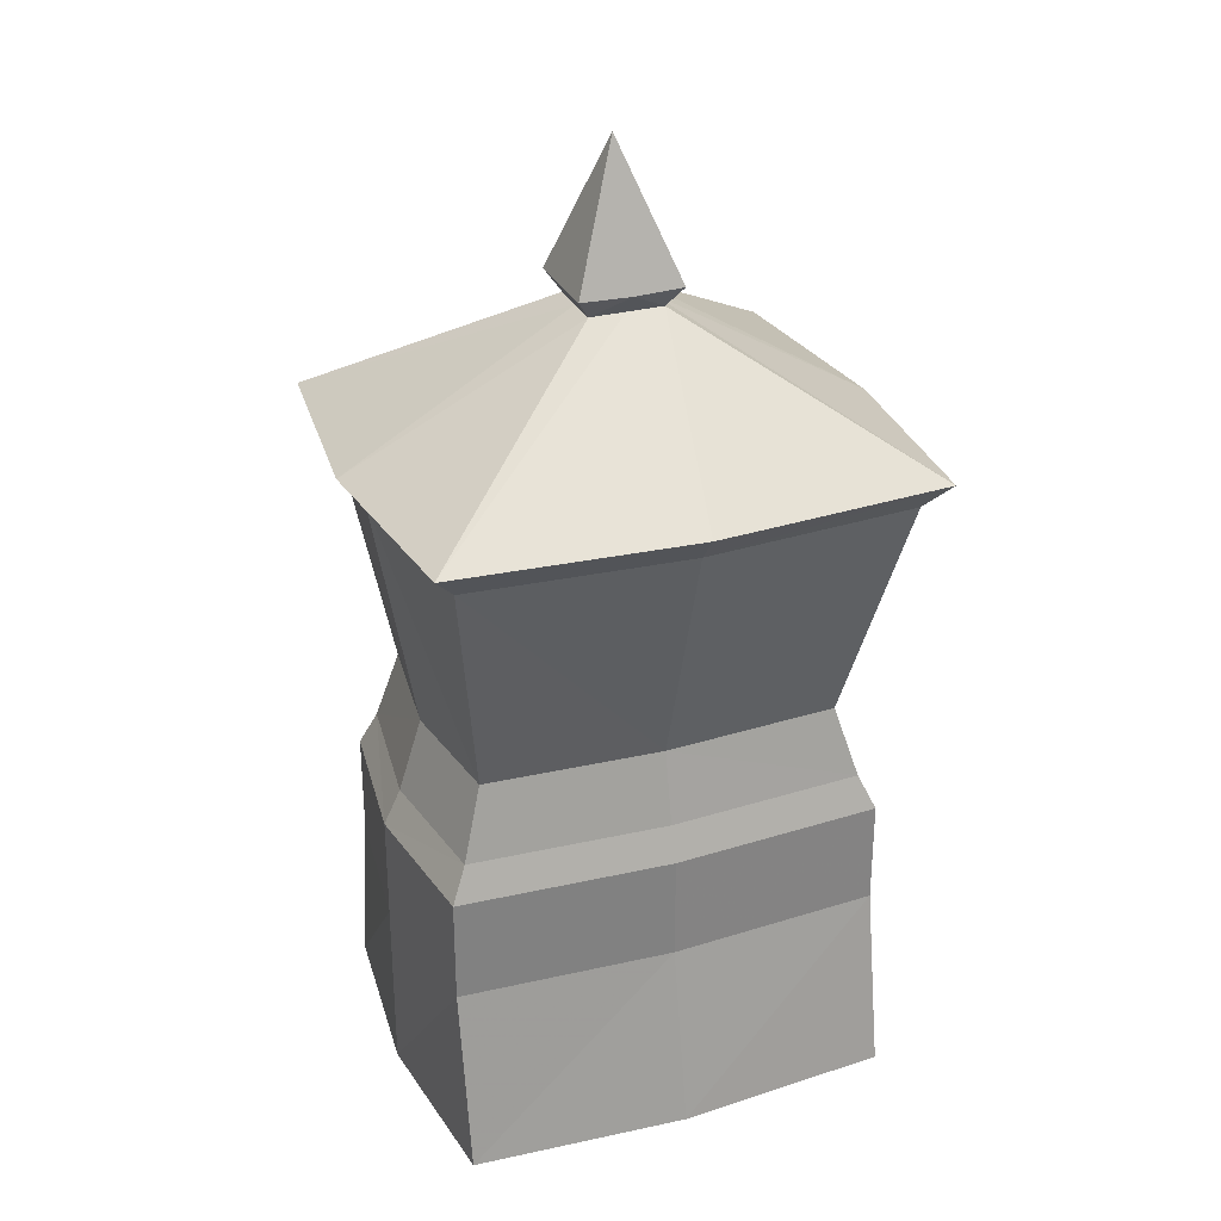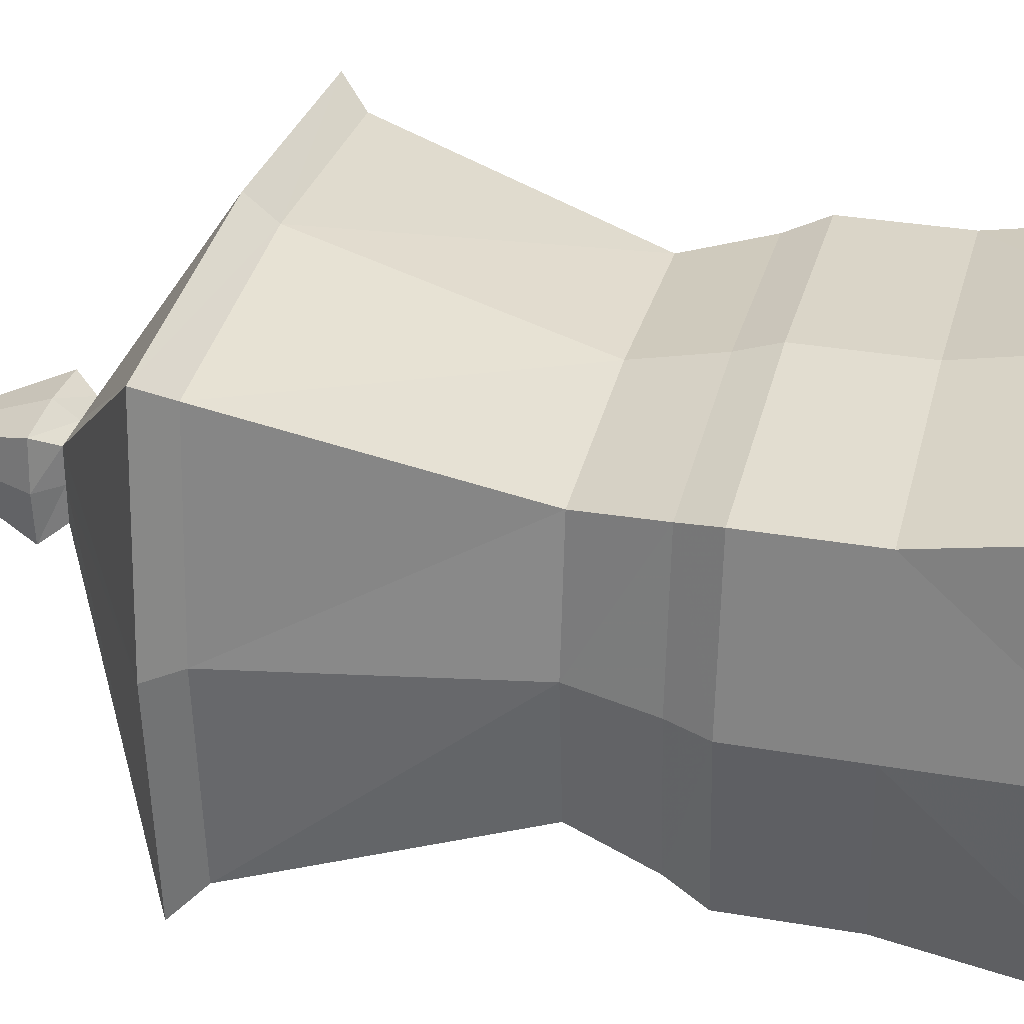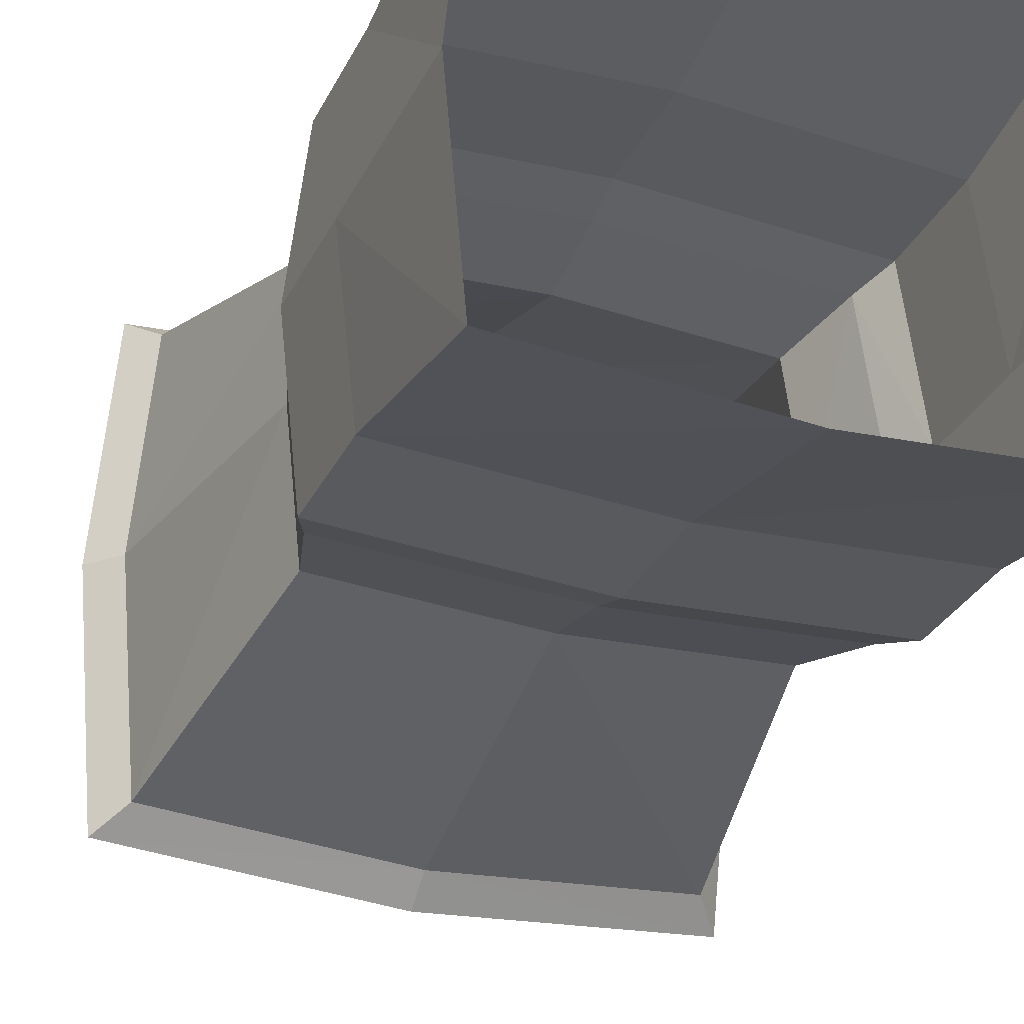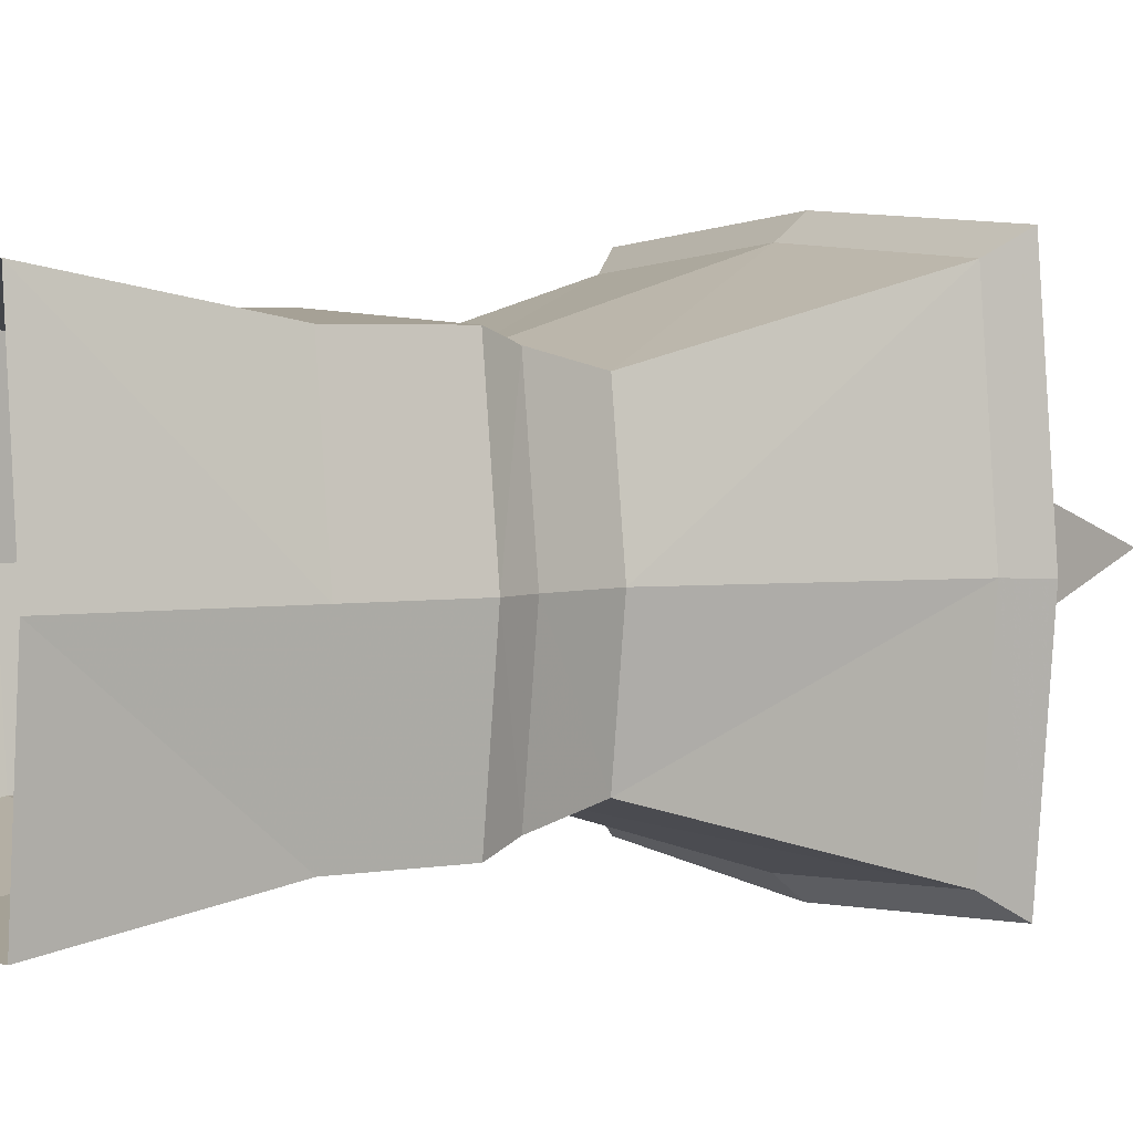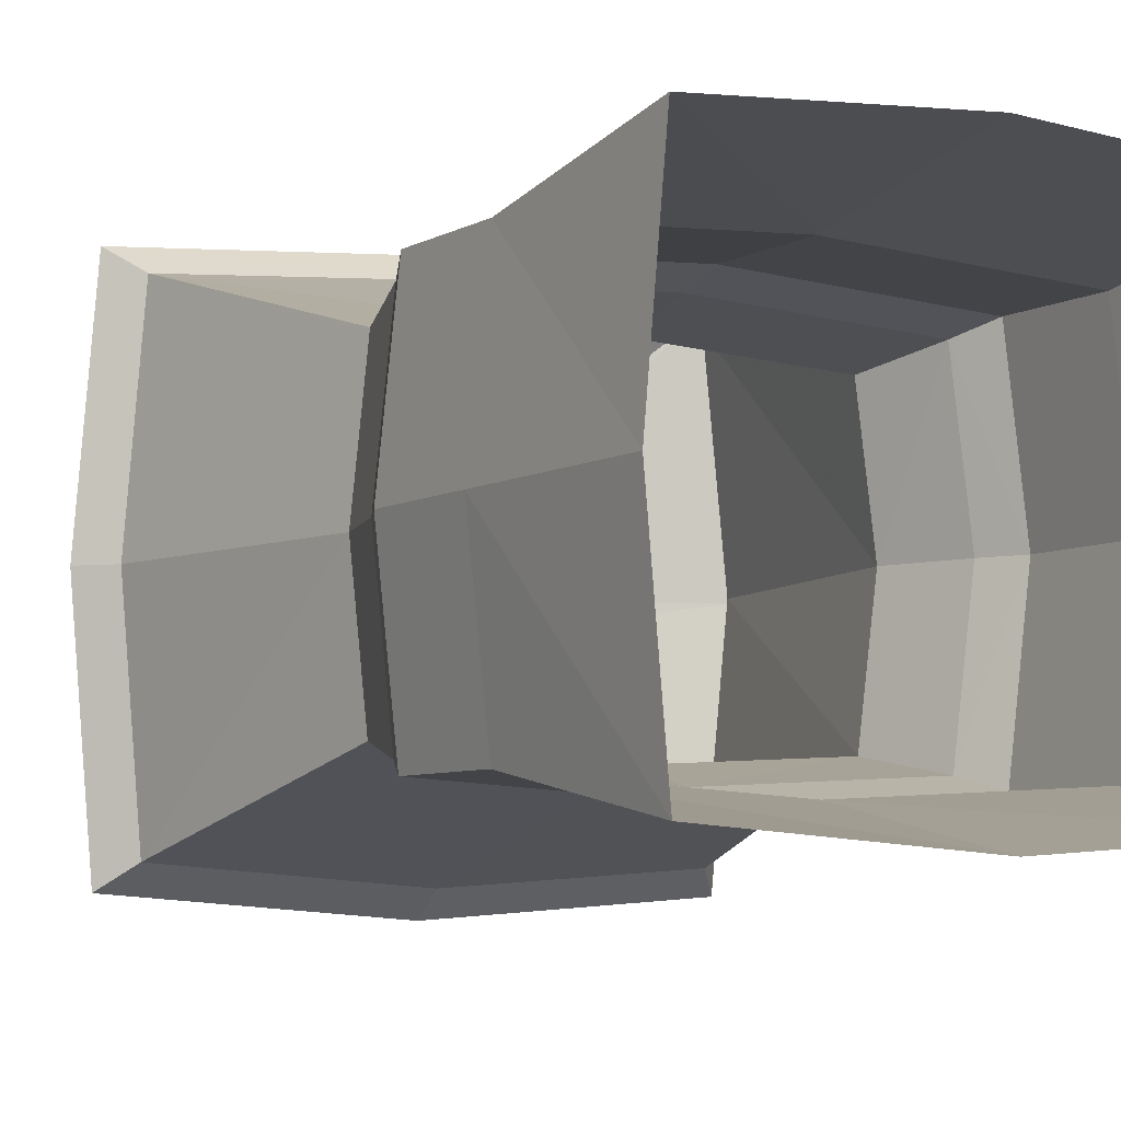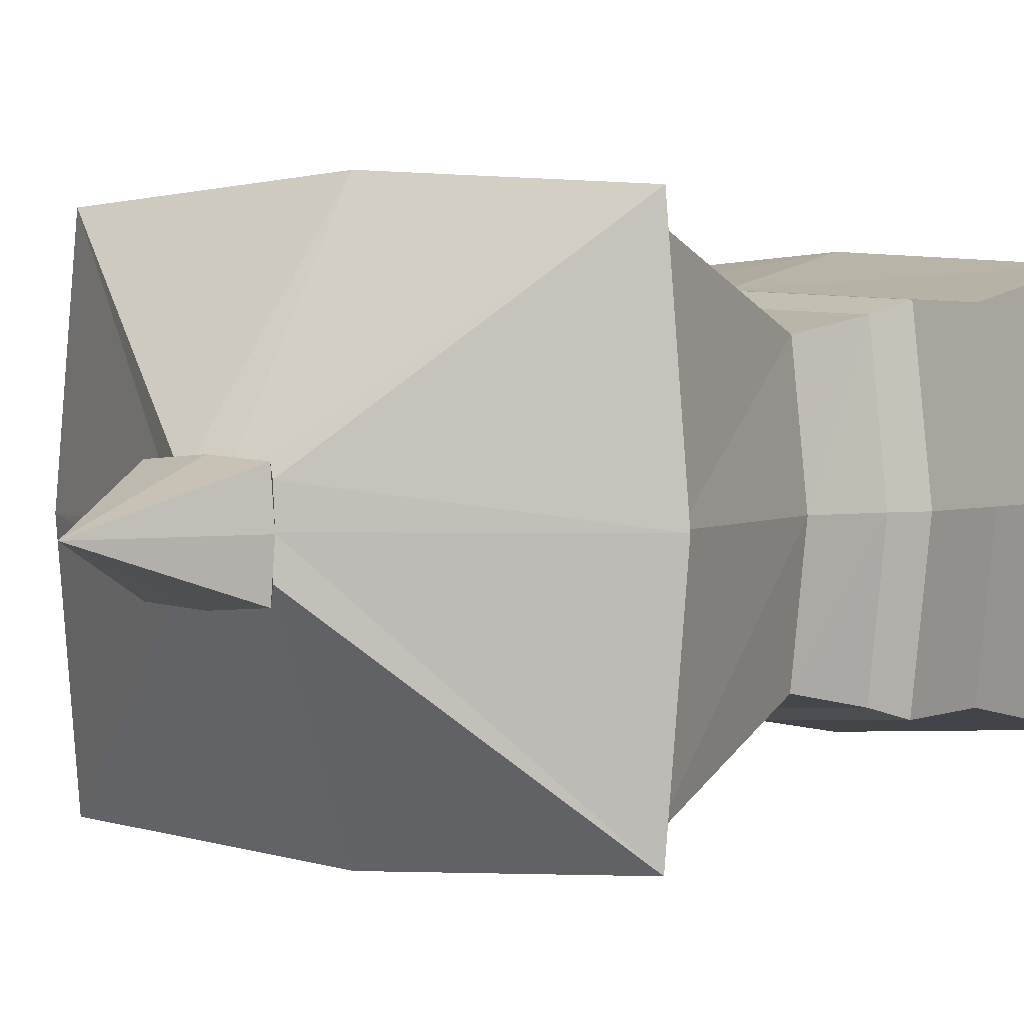
<metadata>
{"format":"obj","ext":"obj","renderer":"f3d","projection":"perspective","resolution":1024,"background":"white","views":[{"elev":29.6,"azim":158.4,"up":"+Y"},{"elev":32.3,"azim":-76.4,"up":"+Z"},{"elev":-29.9,"azim":-22.1,"up":"+Z"},{"elev":3.2,"azim":58.4,"up":"+Z"},{"elev":-6.0,"azim":-30.8,"up":"+Z"},{"elev":2.4,"azim":-145.7,"up":"+Z"}]}
</metadata>
<code>
v 0.77 14.25 0.54
v -0.01 14.25 0.54
v 5.2 11.41 -3.37
v -0 11.41 -3.75
v -0.81 14.25 0.54
v -5.21 11.41 -3.37
v -0.02 14.69 0.18
v 1.07 14.69 0.26
v -1.12 14.69 0.26
v -0.81 14.25 1.24
v -5.61 11.41 1.24
v -0.81 14.25 1.94
v -5.21 11.41 5.87
v -1.2 14.69 1.24
v -1.12 14.69 2.2
v -0.01 14.25 1.94
v -0 11.41 6.25
v 0.77 14.25 1.94
v 5.2 11.41 5.87
v -0.02 14.69 2.28
v 1.07 14.69 2.2
v 4.71 10.84 -2.94
v 5.15 10.84 1.24
v 5.68 11.41 1.24
v 4.71 10.84 5.43
v 0.77 14.25 1.24
v 1.07 14.69 1.24
v 4.75 4.04 1.24
v 4.34 4.04 -1.78
v 5.12 3.27 1.24
v 4.69 3.27 -2.02
v 5.12 1 1.24
v 4.69 1 -2.02
v -0 4.04 4.52
v 4.34 4.04 4.27
v -0 3.27 4.78
v 4.69 3.27 4.51
v -0 1 4.78
v 4.69 1 4.51
v -4.68 4.04 1.24
v -4.35 4.04 4.27
v -5.05 3.27 1.24
v -4.69 3.27 4.51
v -5.05 1 1.24
v -4.69 1 4.51
v -0 4.04 -2.03
v -4.35 4.04 -1.78
v -0 3.27 -2.29
v -4.69 3.27 -2.02
v -0 1 -2.29
v -4.69 1 -2.02
v -0 5.63 -1.68
v -3.88 5.63 -1.46
v 4.24 5.63 1.24
v 3.88 5.63 -1.46
v -4.17 5.63 1.24
v 3.88 5.63 3.95
v -3.88 5.63 3.95
v -0 5.63 4.17
v -0 10.84 -3.28
v -4.72 10.84 -2.94
v -5.08 10.84 1.24
v -4.72 10.84 5.43
v -0 10.84 5.78
v -0 17.59 1.24
v 5.12 -2.92 1.24
v 4.69 -2.92 -2.73
v 4.69 -2.92 5.22
v -0 -2.92 5.55
v -4.69 -2.92 5.22
v -5.05 -2.92 1.24
v -4.69 -2.92 -2.73
v -0 -2.92 -3.06
o Node 0
f 3 2 1
f 4 2 3
f 4 4 3
f 2 4 4
f 2 2 4
f 5 2 2
f 4 5 2
f 6 5 4
f 6 6 4
f 2 6 6
f 2 2 6
f 1 2 2
f 7 1 2
f 8 1 7
f 8 8 7
f 2 8 8
f 2 2 8
f 7 2 2
f 5 7 2
f 9 7 5
f 9 9 5
f 5 9 9
f 5 5 9
f 10 5 5
f 6 10 5
f 11 10 6
f 11 11 6
f 10 11 11
f 10 10 11
f 12 10 10
f 11 12 10
f 13 12 11
f 13 13 11
f 5 13 13
f 5 5 13
f 9 5 5
f 10 9 5
f 14 9 10
f 12 14 10
f 15 14 12
f 15 15 12
f 12 15 15
f 12 12 15
f 16 12 12
f 13 16 12
f 17 16 13
f 17 17 13
f 16 17 17
f 16 16 17
f 18 16 16
f 17 18 16
f 19 18 17
f 19 19 17
f 12 19 19
f 12 12 19
f 15 12 12
f 16 15 12
f 20 15 16
f 20 20 16
f 16 20 20
f 16 16 20
f 20 16 16
f 18 20 16
f 21 20 18
f 21 21 18
f 22 21 21
f 22 22 21
f 23 22 22
f 3 23 22
f 24 23 3
f 24 24 3
f 25 24 24
f 25 25 24
f 19 25 25
f 23 19 25
f 24 19 23
f 24 24 23
f 26 24 24
f 26 26 24
f 1 26 26
f 24 1 26
f 3 1 24
f 3 3 24
f 18 3 3
f 18 18 3
f 21 18 18
f 26 21 18
f 27 21 26
f 27 27 26
f 26 27 27
f 26 26 27
f 27 26 26
f 1 27 26
f 8 27 1
f 8 8 1
f 28 8 8
f 28 28 8
f 29 28 28
f 30 29 28
f 31 29 30
f 32 31 30
f 33 31 32
f 33 33 32
f 34 33 33
f 34 34 33
f 35 34 34
f 36 35 34
f 37 35 36
f 38 37 36
f 39 37 38
f 39 39 38
f 40 39 39
f 40 40 39
f 41 40 40
f 42 41 40
f 43 41 42
f 44 43 42
f 45 43 44
f 45 45 44
f 46 45 45
f 46 46 45
f 47 46 46
f 48 47 46
f 49 47 48
f 50 49 48
f 51 49 50
f 51 51 50
f 46 51 51
f 46 46 51
f 52 46 46
f 47 52 46
f 53 52 47
f 53 53 47
f 54 53 53
f 54 54 53
f 55 54 54
f 28 55 54
f 29 55 28
f 29 29 28
f 47 29 29
f 47 47 29
f 53 47 47
f 40 53 47
f 56 53 40
f 56 56 40
f 57 56 56
f 57 57 56
f 54 57 57
f 35 54 57
f 28 54 35
f 28 28 35
f 40 28 28
f 40 40 28
f 56 40 40
f 41 56 40
f 58 56 41
f 58 58 41
f 58 58 58
f 58 58 58
f 59 58 58
f 41 59 58
f 34 59 41
f 34 34 41
f 22 34 34
f 22 22 34
f 3 22 22
f 60 3 22
f 4 3 60
f 4 4 60
f 61 4 4
f 61 61 4
f 60 61 61
f 6 60 61
f 4 60 6
f 4 4 6
f 61 4 4
f 61 61 4
f 6 61 61
f 62 6 61
f 11 6 62
f 11 11 62
f 13 11 11
f 62 13 11
f 63 13 62
f 63 63 62
f 18 63 63
f 18 18 63
f 26 18 18
f 19 26 18
f 24 26 19
f 24 24 19
f 52 24 24
f 52 52 24
f 46 52 52
f 55 46 52
f 29 46 55
f 29 29 55
f 60 29 29
f 60 60 29
f 52 60 60
f 22 52 60
f 55 52 22
f 55 55 22
f 25 55 55
f 25 25 55
f 57 25 25
f 64 57 25
f 59 57 64
f 59 59 64
f 59 59 59
f 59 59 59
f 57 59 59
f 34 57 59
f 35 57 34
f 35 35 34
f 61 35 35
f 61 61 35
f 53 61 61
f 60 53 61
f 52 53 60
f 52 52 60
f 64 52 52
f 64 64 52
f 59 64 64
f 63 59 64
f 58 59 63
f 58 58 63
f 62 58 58
f 62 62 58
f 56 62 62
f 61 56 62
f 53 56 61
f 53 53 61
f 63 53 53
f 63 63 53
f 58 63 63
f 62 58 63
f 56 58 62
f 56 56 62
f 23 56 56
f 23 23 56
f 54 23 23
f 25 54 23
f 57 54 25
f 57 57 25
f 22 57 57
f 22 22 57
f 55 22 22
f 23 55 22
f 54 55 23
f 54 54 23
f 63 54 54
f 63 63 54
f 13 63 63
f 64 13 63
f 17 13 64
f 64 17 64
f 19 17 64
f 25 19 64
f 25 19 25
f 28 25 25
f 28 25 28
f 35 28 28
f 30 28 35
f 37 30 35
f 30 30 37
f 39 30 37
f 32 30 39
f 32 32 39
f 38 32 32
f 38 38 32
f 45 38 38
f 36 45 38
f 43 45 36
f 36 43 36
f 41 43 36
f 34 41 36
f 34 41 34
f 40 34 34
f 40 34 40
f 47 40 40
f 42 40 47
f 49 42 47
f 42 42 49
f 51 42 49
f 44 42 51
f 44 44 51
f 50 44 44
f 50 50 44
f 33 50 50
f 48 33 50
f 31 33 48
f 48 31 48
f 29 31 48
f 46 29 48
f 46 29 46
f 8 46 46
f 8 46 8
f 7 8 8
f 65 8 7
f 65 65 7
f 9 65 65
f 9 9 65
f 7 9 9
f 65 7 9
f 65 7 65
f 9 65 65
f 9 65 9
f 14 9 9
f 65 9 14
f 65 65 14
f 14 65 65
f 14 14 65
f 65 14 14
f 15 65 14
f 15 65 15
f 15 15 15
f 15 15 15
f 20 15 15
f 65 15 20
f 65 65 20
f 21 65 65
f 21 21 65
f 20 21 21
f 65 20 21
f 65 20 65
f 21 65 65
f 21 65 21
f 27 21 21
f 65 21 27
f 65 65 27
f 8 65 65
f 8 8 65
f 27 8 8
f 65 27 8
f 66 33 32
f 67 33 66
f 67 67 66
f 39 67 67
f 39 39 67
f 32 39 39
f 68 32 39
f 66 32 68
f 66 66 68
f 38 66 66
f 38 38 66
f 39 38 38
f 69 39 38
f 68 39 69
f 68 68 69
f 45 68 68
f 45 45 68
f 38 45 45
f 70 38 45
f 69 38 70
f 69 69 70
f 44 69 69
f 44 44 69
f 45 44 44
f 71 45 44
f 70 45 71
f 70 70 71
f 51 70 70
f 51 51 70
f 44 51 51
f 72 44 51
f 71 44 72
f 71 71 72
f 50 71 71
f 50 50 71
f 51 50 50
f 73 51 50
f 72 51 73
f 72 72 73
f 33 72 72
f 33 33 72
f 50 33 33
f 67 50 33
f 73 50 67
o Node 1

</code>
